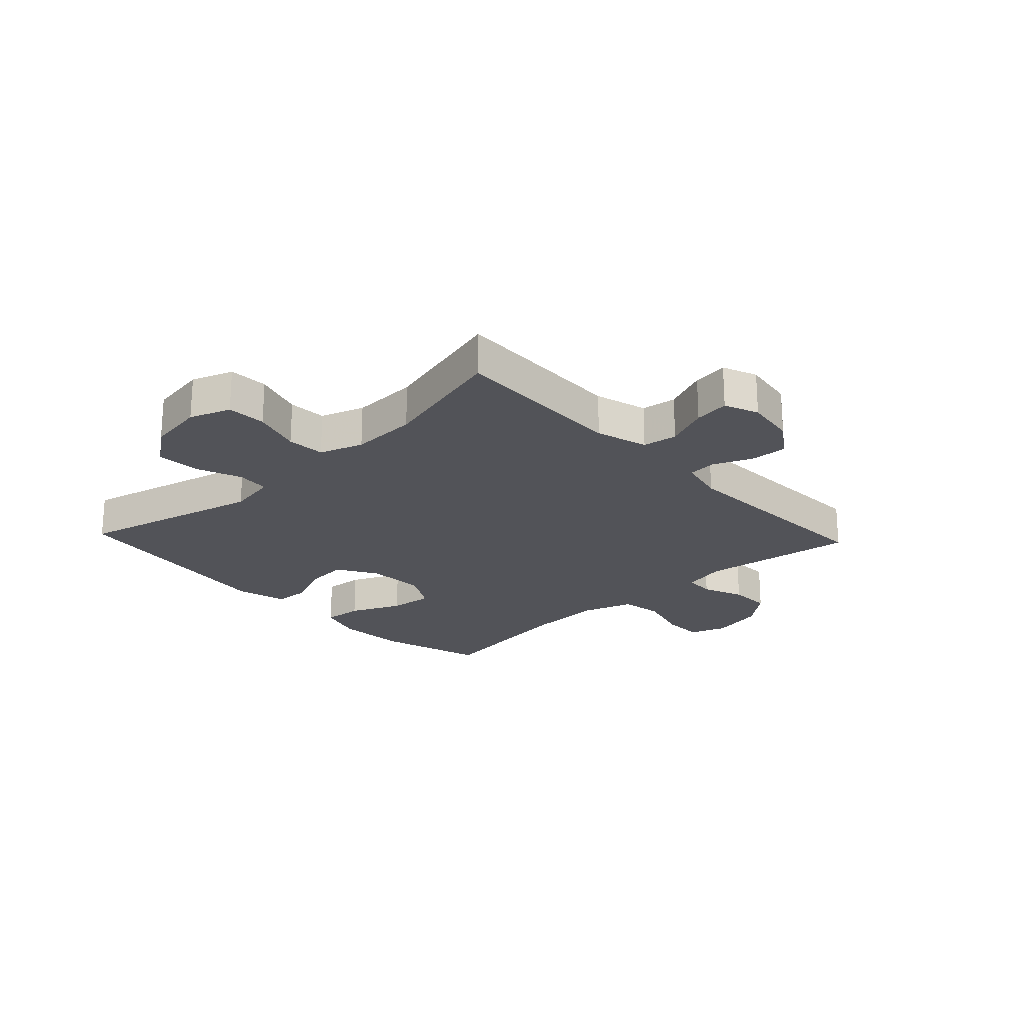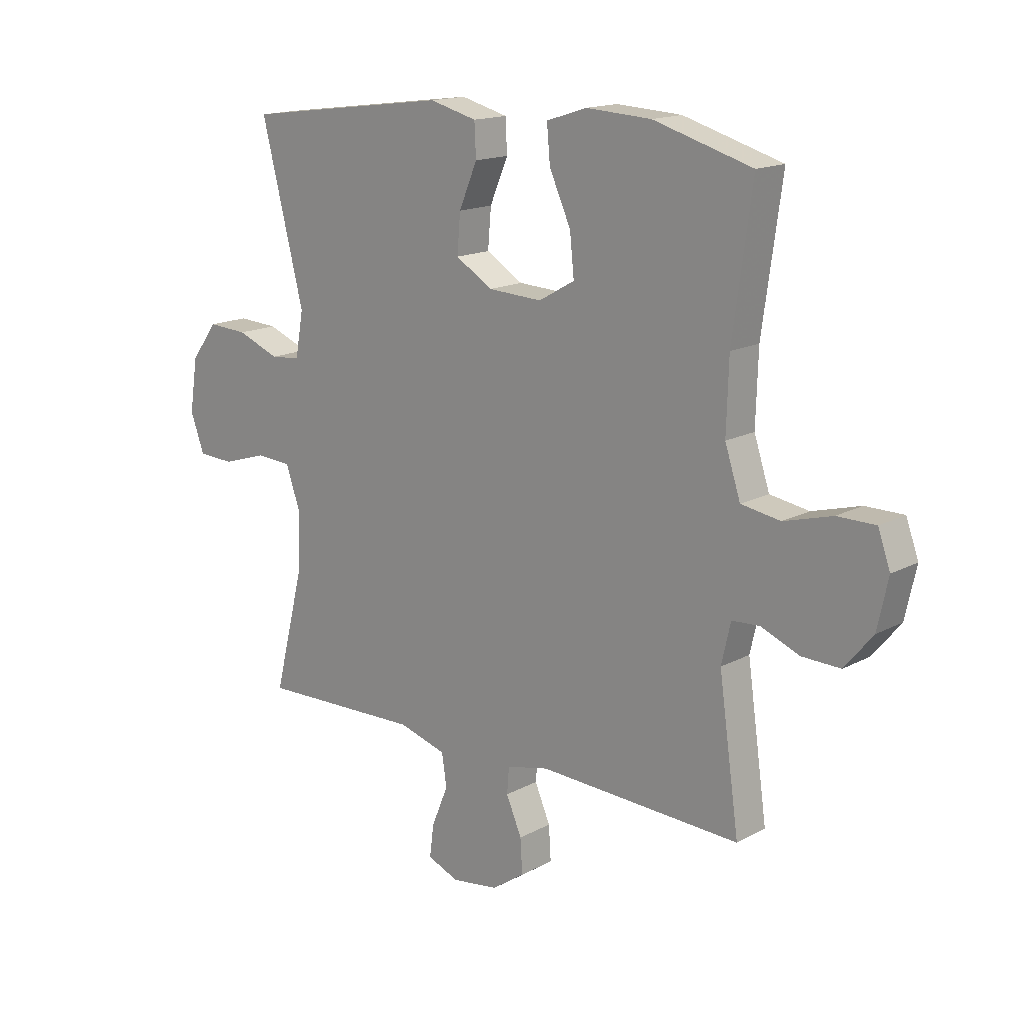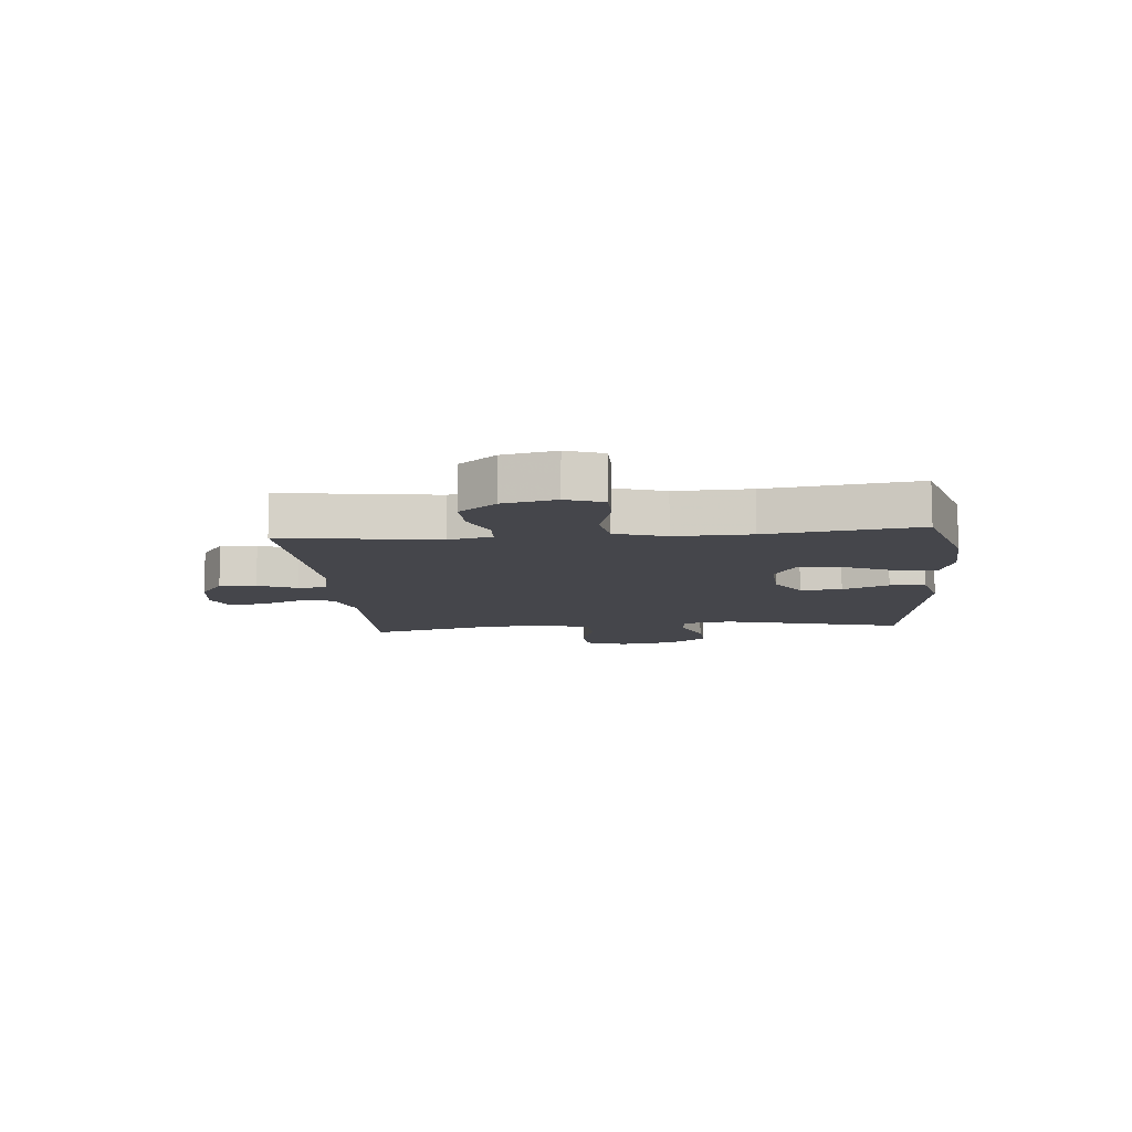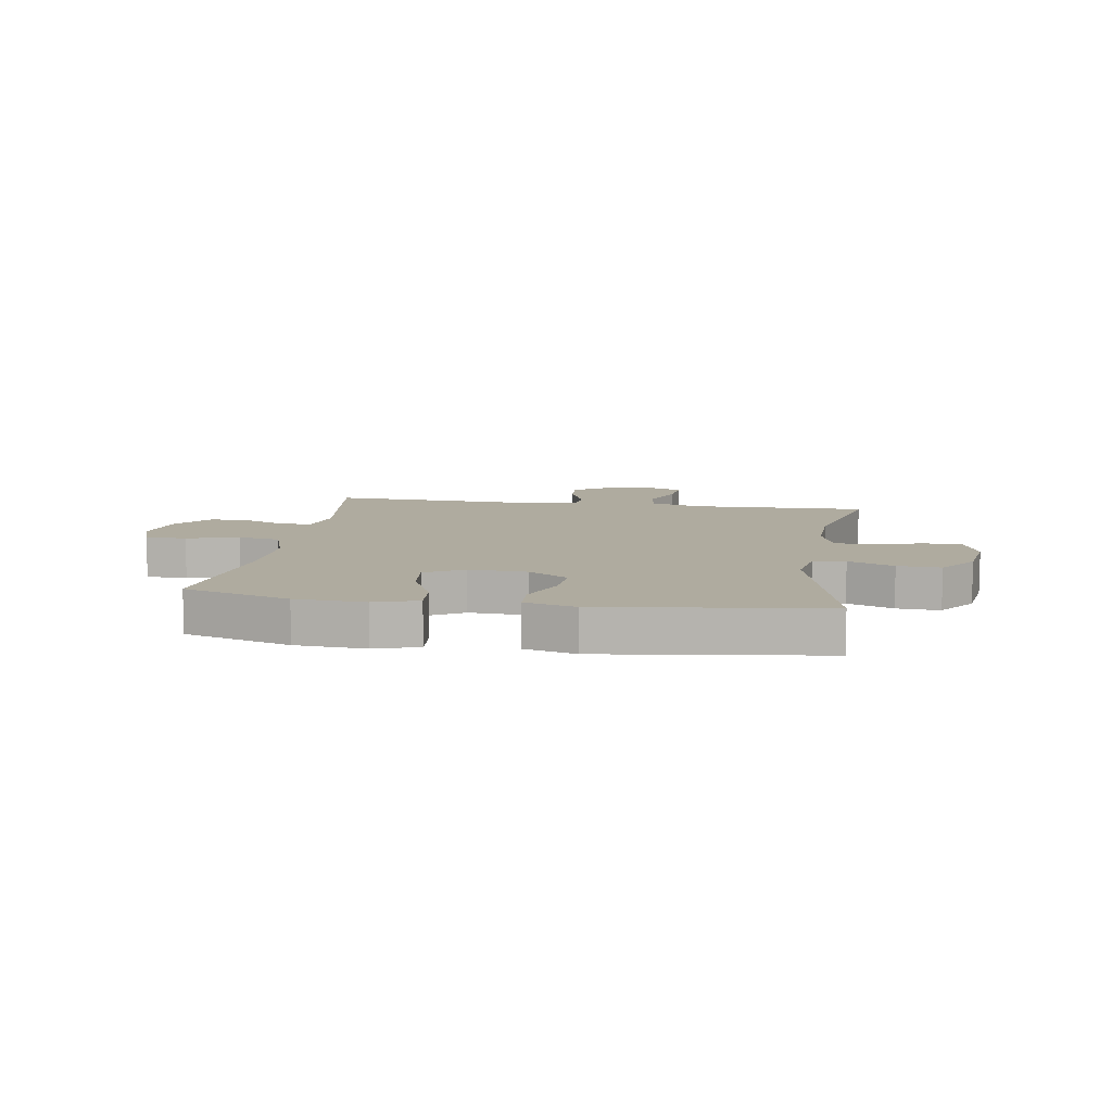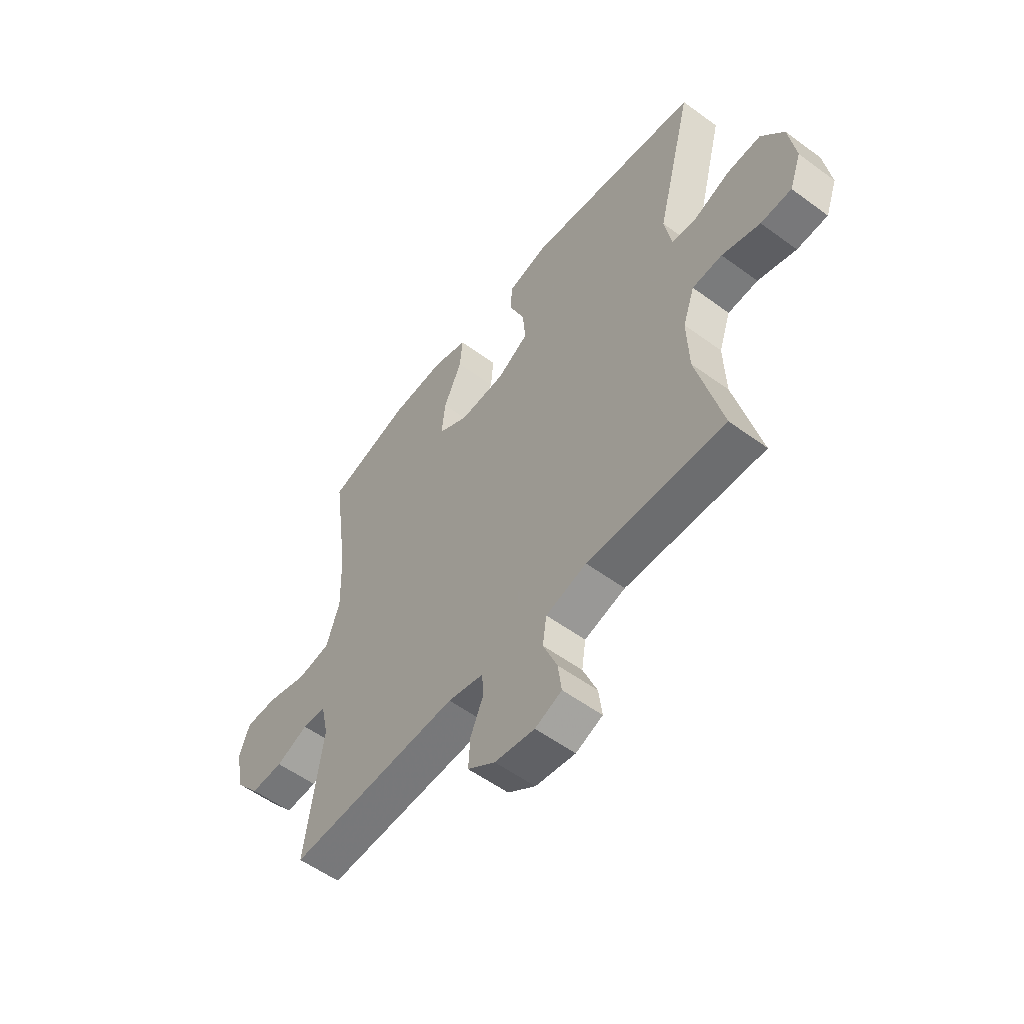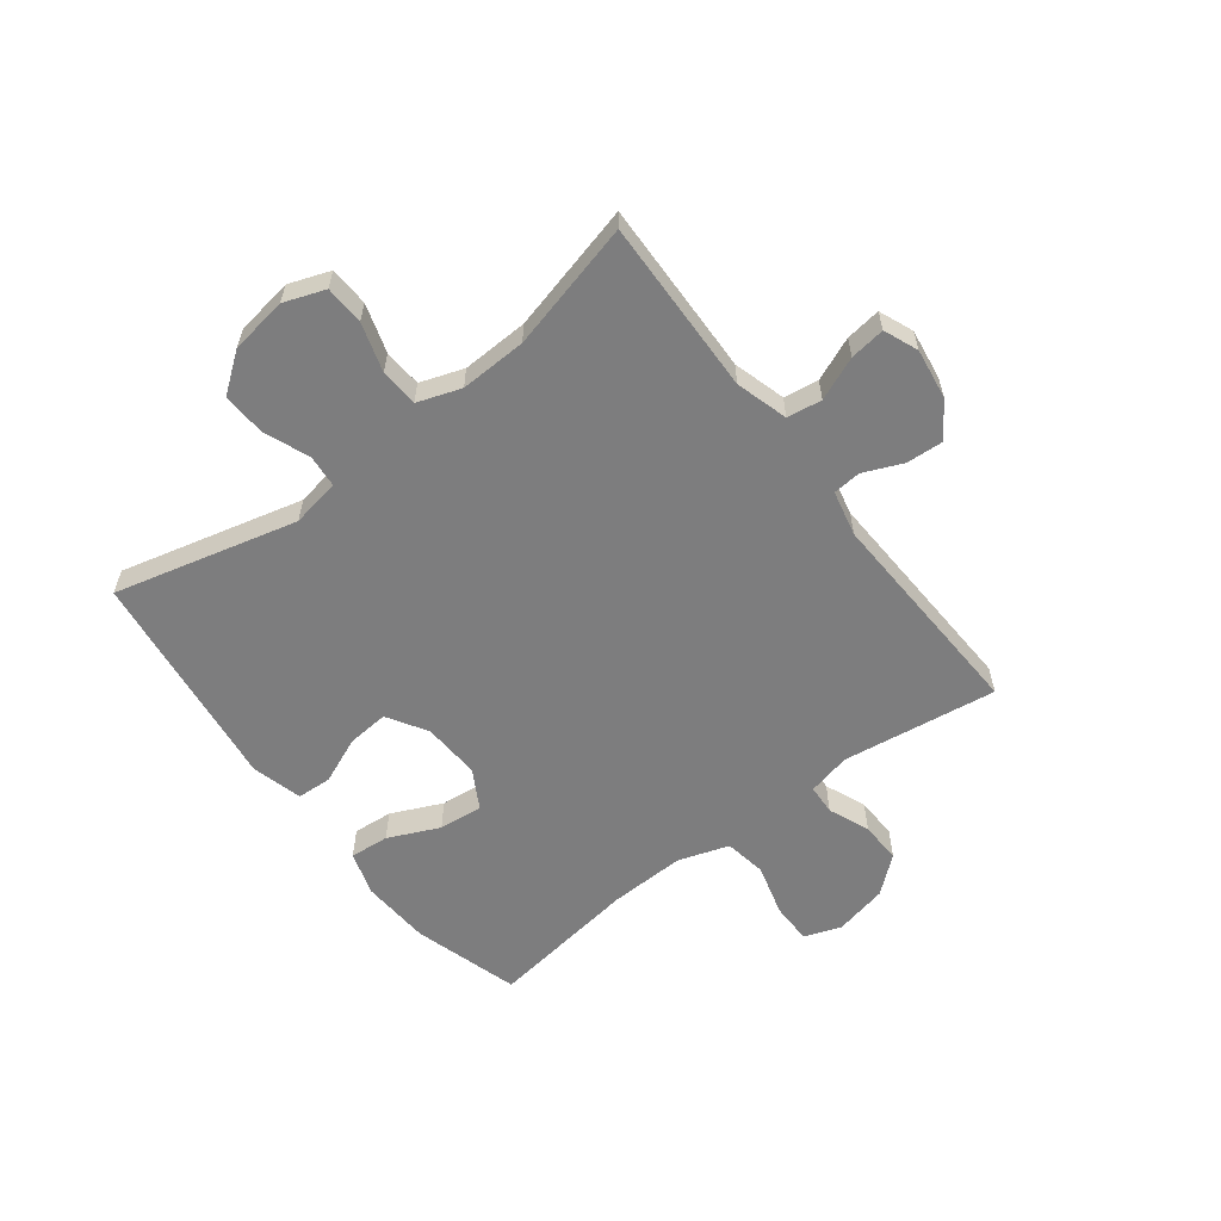
<metadata>
{"format":"obj","ext":"obj","renderer":"f3d","projection":"perspective","resolution":1024,"background":"white","views":[{"elev":-22.6,"azim":133.2,"up":"+Y"},{"elev":15.8,"azim":-137.9,"up":"+Z"},{"elev":-10.0,"azim":-84.9,"up":"+Y"},{"elev":9.6,"azim":8.9,"up":"+Y"},{"elev":-55.4,"azim":52.3,"up":"+Z"},{"elev":-59.1,"azim":127.5,"up":"+Y"}]}
</metadata>
<code>
v 0.5 0.07 -0.5
v 0.196 0.07 -0.491
v 0.106 0.07 -0.517
v 0.097 0.07 -0.577
v 0.128 0.07 -0.652
v 0.136 0.07 -0.713
v 0.077 0.07 -0.737
v -0.011 0.07 -0.724
v -0.072 0.07 -0.682
v -0.068 0.07 -0.618
v -0.039 0.07 -0.551
v -0.043 0.07 -0.502
v -0.122 0.07 -0.484
v -0.5 0.07 -0.5
v -0.462 0.07 -0.232
v -0.479 0.07 -0.157
v -0.531 0.07 -0.154
v -0.602 0.07 -0.183
v -0.674 0.07 -0.185
v -0.726 0.07 -0.122
v -0.746 0.07 -0.03
v -0.723 0.07 0.034
v -0.652 0.07 0.034
v -0.562 0.07 0.009
v -0.489 0.07 0.021
v -0.46 0.07 0.109
v -0.464 0.07 0.24
v -0.5 0.07 0.5
v -0.316 0.07 0.554
v -0.195 0.07 0.561
v -0.119 0.07 0.537
v -0.125 0.07 0.469
v -0.165 0.07 0.381
v -0.173 0.07 0.305
v -0.106 0.07 0.267
v -0.005 0.07 0.272
v 0.064 0.07 0.314
v 0.058 0.07 0.386
v 0.024 0.07 0.466
v 0.027 0.07 0.527
v 0.115 0.07 0.55
v 0.5 0.07 0.5
v 0.42 0.07 0.184
v 0.435 0.07 0.1
v 0.491 0.07 0.095
v 0.57 0.07 0.126
v 0.645 0.07 0.13
v 0.695 0.07 0.063
v 0.71 0.07 -0.036
v 0.684 0.07 -0.107
v 0.616 0.07 -0.11
v 0.532 0.07 -0.084
v 0.466 0.07 -0.088
v 0.44 0.07 -0.163
v 0.444 0.07 -0.278
v 0.5 0 -0.5
v 0.196 0 -0.491
v 0.106 0 -0.517
v 0.097 0 -0.577
v 0.128 0 -0.652
v 0.136 0 -0.713
v 0.077 0 -0.737
v -0.011 0 -0.724
v -0.072 0 -0.682
v -0.068 0 -0.618
v -0.039 0 -0.551
v -0.043 0 -0.502
v -0.122 0 -0.484
v -0.5 0 -0.5
v -0.462 0 -0.232
v -0.479 0 -0.157
v -0.531 0 -0.154
v -0.602 0 -0.183
v -0.674 0 -0.185
v -0.726 0 -0.122
v -0.746 0 -0.03
v -0.723 0 0.034
v -0.652 0 0.034
v -0.562 0 0.009
v -0.489 0 0.021
v -0.46 0 0.109
v -0.464 0 0.24
v -0.5 0 0.5
v -0.316 0 0.554
v -0.195 0 0.561
v -0.119 0 0.537
v -0.125 0 0.469
v -0.165 0 0.381
v -0.173 0 0.305
v -0.106 0 0.267
v -0.005 0 0.272
v 0.064 0 0.314
v 0.058 0 0.386
v 0.024 0 0.466
v 0.027 0 0.527
v 0.115 0 0.55
v 0.5 0 0.5
v 0.42 0 0.184
v 0.435 0 0.1
v 0.491 0 0.095
v 0.57 0 0.126
v 0.645 0 0.13
v 0.695 0 0.063
v 0.71 0 -0.036
v 0.684 0 -0.107
v 0.616 0 -0.11
v 0.532 0 -0.084
v 0.466 0 -0.088
v 0.44 0 -0.163
v 0.444 0 -0.278
f 50 51 52
f 49 50 52
f 48 49 52
f 47 48 52
f 46 47 52
f 45 46 52
f 44 45 52 53
f 43 44 53 54
f 41 42 43
f 40 41 43
f 39 40 43
f 38 39 43
f 43 54 55
f 38 43 55
f 37 38 55
f 31 32 33
f 30 31 33
f 29 30 33
f 28 29 33
f 27 28 33
f 26 27 33 34
f 25 26 34 35
f 22 23 24
f 21 22 24
f 20 21 24
f 19 20 24
f 18 19 24
f 17 18 24
f 16 17 24 25
f 25 35 36
f 16 25 36
f 15 16 36
f 9 10 11
f 8 9 11
f 7 8 11
f 6 7 11
f 5 6 11
f 4 5 11
f 3 4 11 12
f 2 3 12 13
f 55 1 2
f 36 37 55
f 15 36 55
f 14 15 55
f 13 14 55
f 2 13 55
f 107 106 105
f 107 105 104
f 107 104 103
f 107 103 102
f 107 102 101
f 107 101 100
f 108 107 100 99
f 109 108 99 98
f 98 97 96
f 98 96 95
f 98 95 94
f 98 94 93
f 110 109 98
f 110 98 93
f 110 93 92
f 88 87 86
f 88 86 85
f 88 85 84
f 88 84 83
f 88 83 82
f 89 88 82 81
f 90 89 81 80
f 79 78 77
f 79 77 76
f 79 76 75
f 79 75 74
f 79 74 73
f 79 73 72
f 80 79 72 71
f 91 90 80
f 91 80 71
f 91 71 70
f 66 65 64
f 66 64 63
f 66 63 62
f 66 62 61
f 66 61 60
f 66 60 59
f 67 66 59 58
f 68 67 58 57
f 57 56 110
f 110 92 91
f 110 91 70
f 110 70 69
f 110 69 68
f 110 68 57
f 1 56 57 2
f 2 57 58 3
f 3 58 59 4
f 4 59 60 5
f 5 60 61 6
f 6 61 62 7
f 7 62 63 8
f 8 63 64 9
f 9 64 65 10
f 10 65 66 11
f 11 66 67 12
f 12 67 68 13
f 13 68 69 14
f 14 69 70 15
f 15 70 71 16
f 16 71 72 17
f 17 72 73 18
f 18 73 74 19
f 19 74 75 20
f 20 75 76 21
f 21 76 77 22
f 22 77 78 23
f 23 78 79 24
f 24 79 80 25
f 25 80 81 26
f 26 81 82 27
f 27 82 83 28
f 28 83 84 29
f 29 84 85 30
f 30 85 86 31
f 31 86 87 32
f 32 87 88 33
f 33 88 89 34
f 34 89 90 35
f 35 90 91 36
f 36 91 92 37
f 37 92 93 38
f 38 93 94 39
f 39 94 95 40
f 40 95 96 41
f 41 96 97 42
f 42 97 98 43
f 43 98 99 44
f 44 99 100 45
f 45 100 101 46
f 46 101 102 47
f 47 102 103 48
f 48 103 104 49
f 49 104 105 50
f 50 105 106 51
f 51 106 107 52
f 52 107 108 53
f 53 108 109 54
f 54 109 110 55
f 55 110 56 1

</code>
